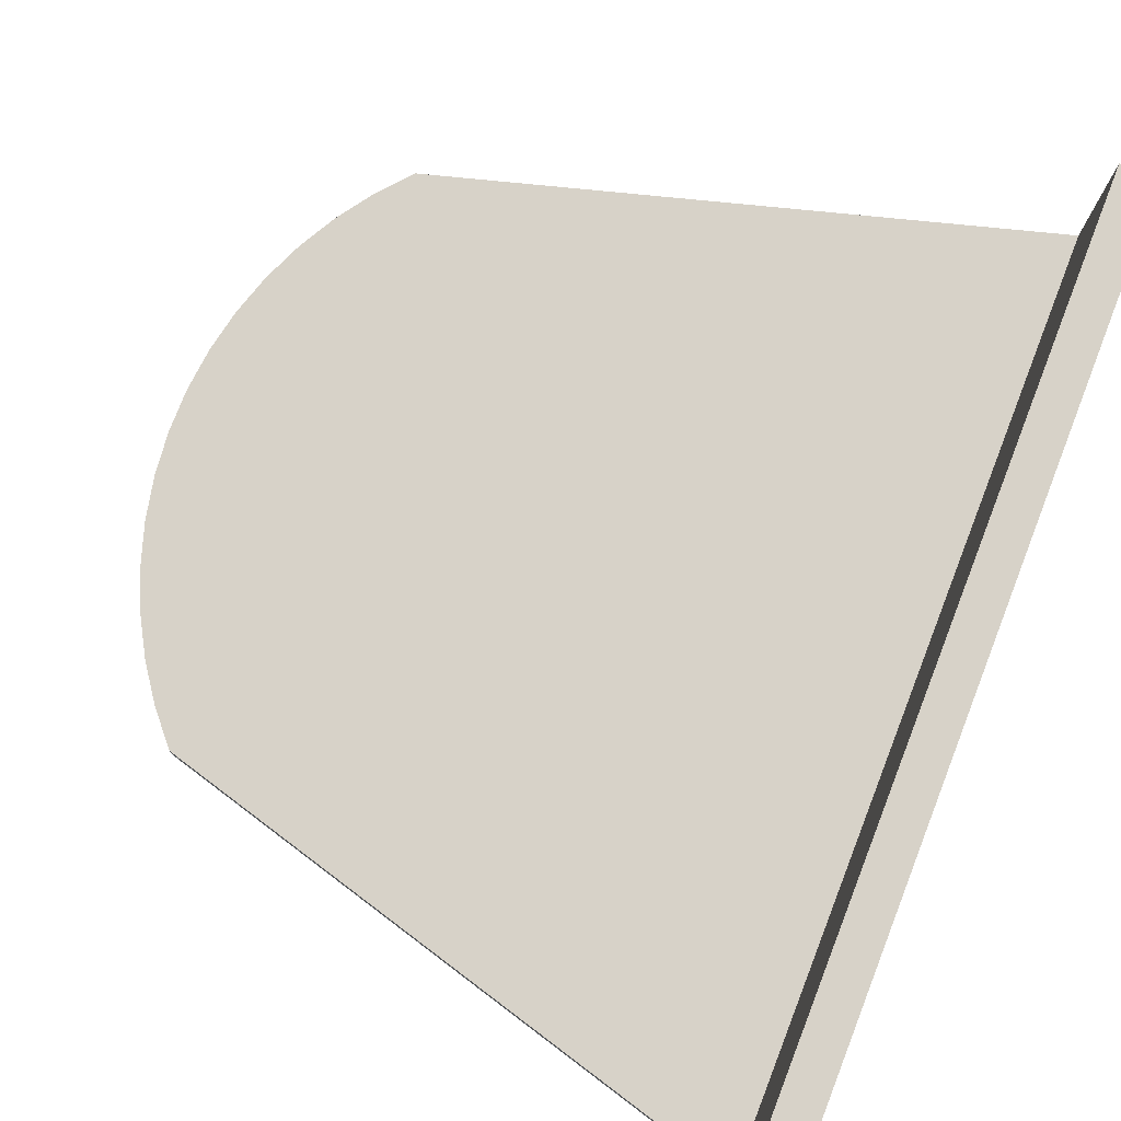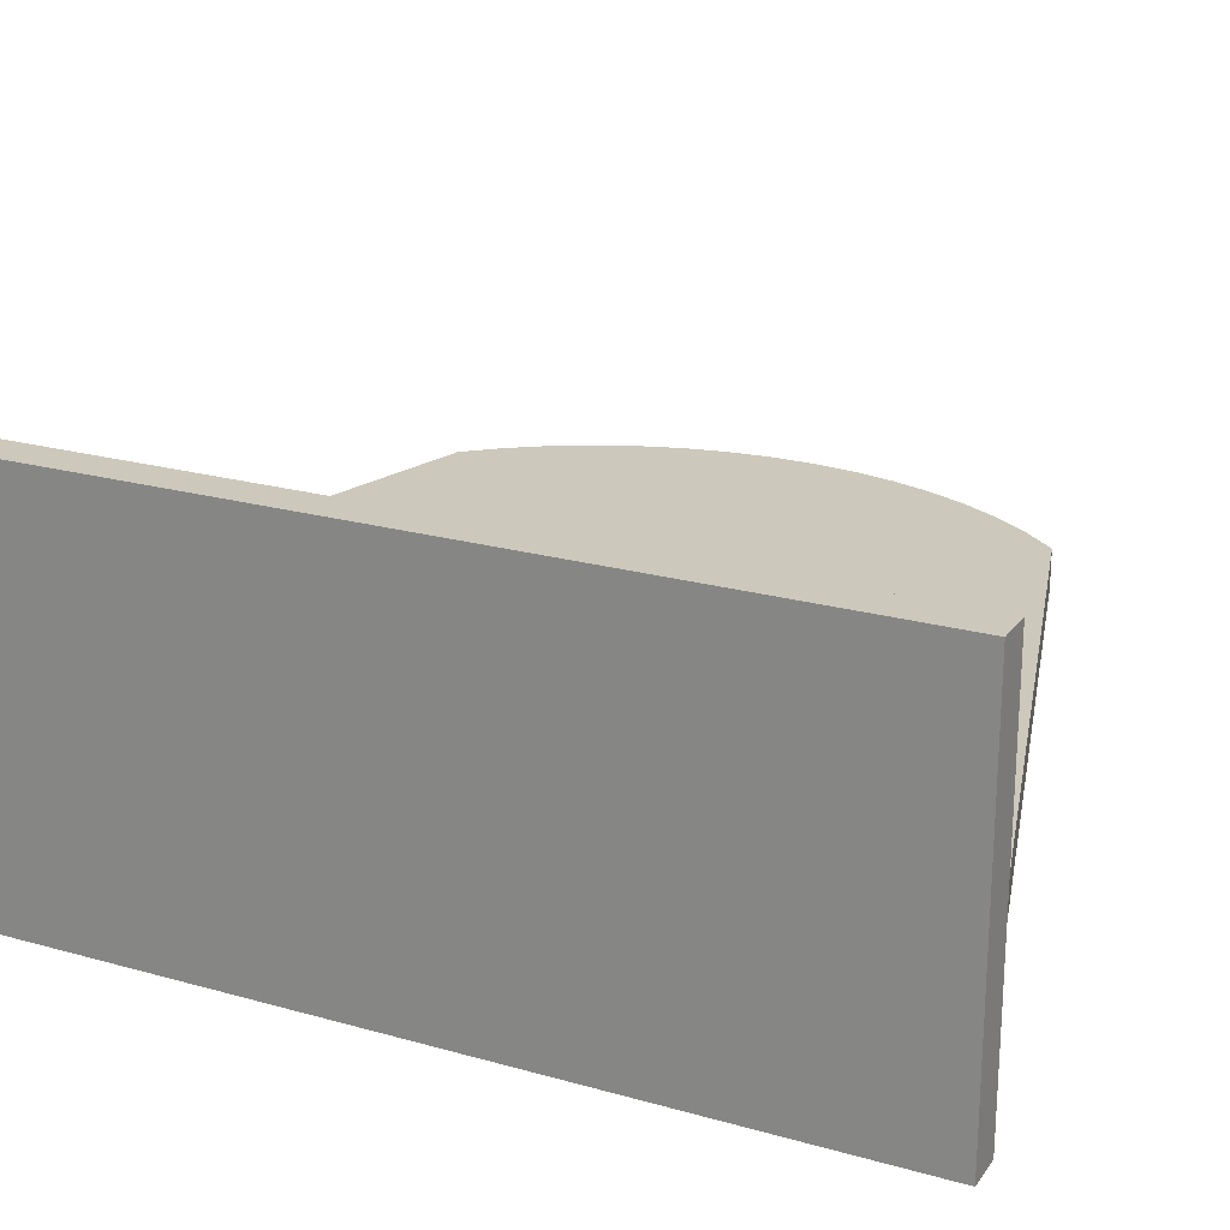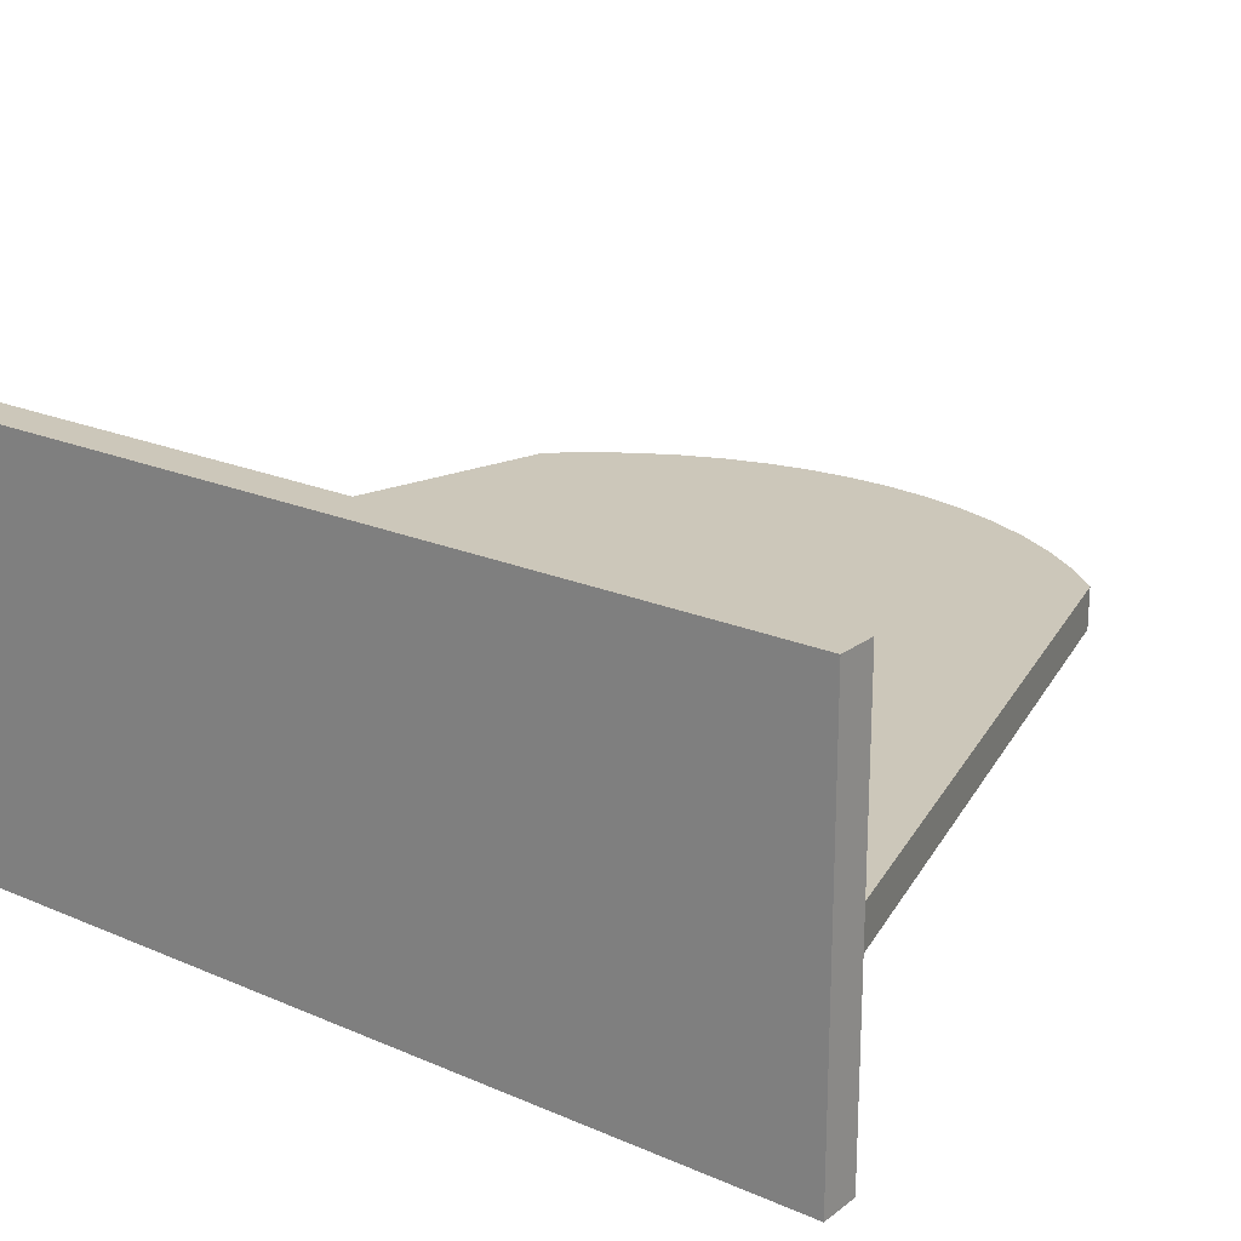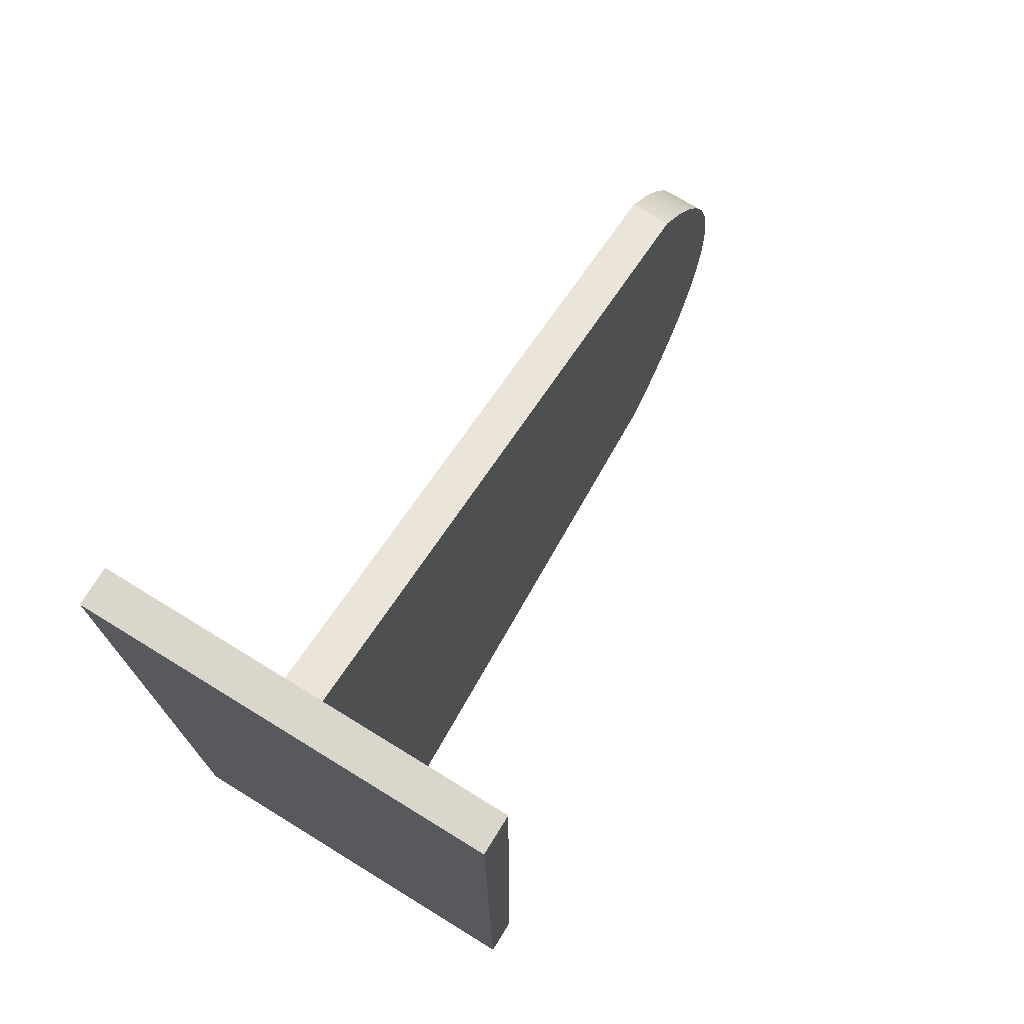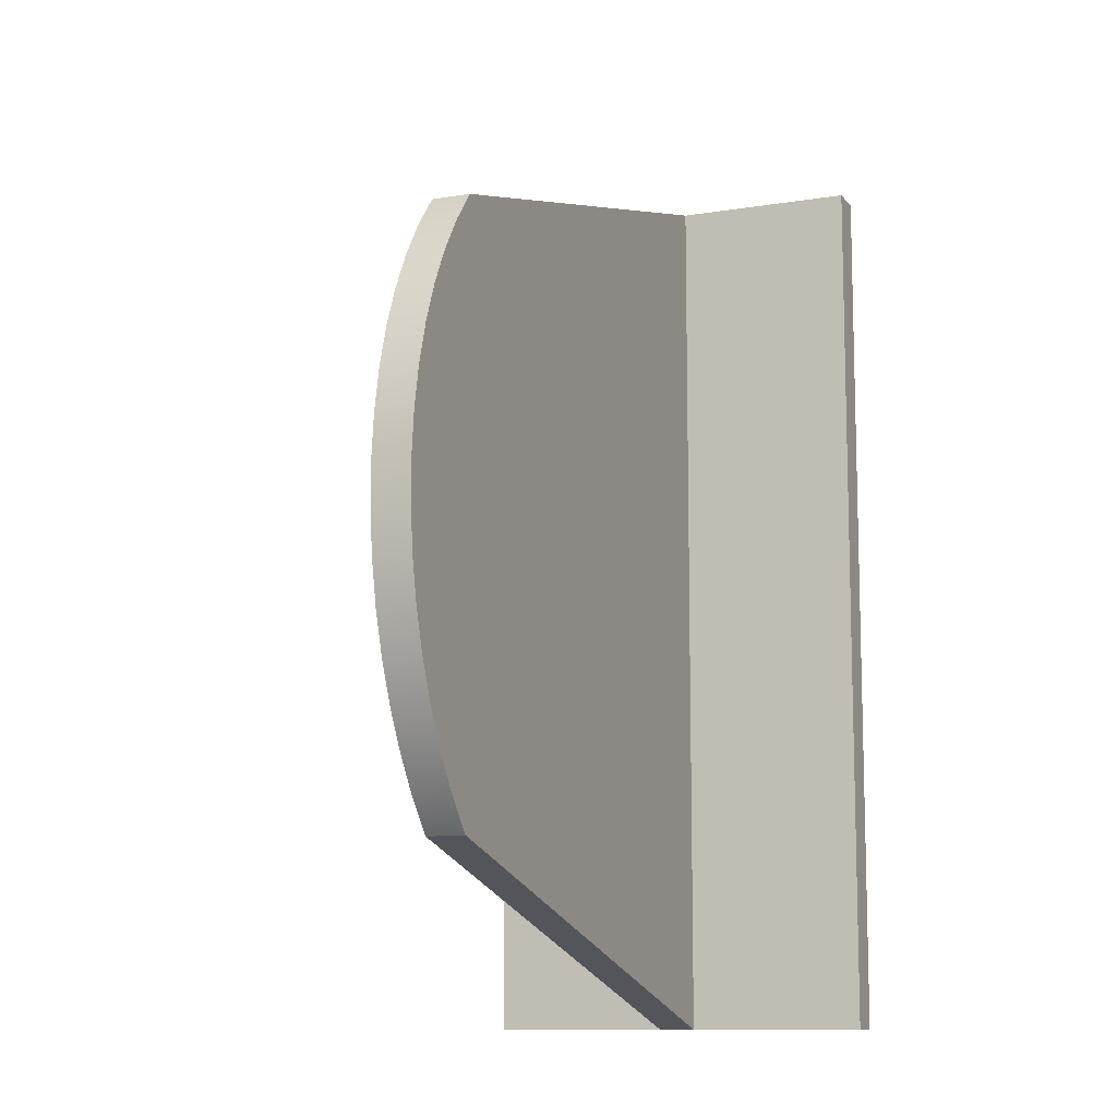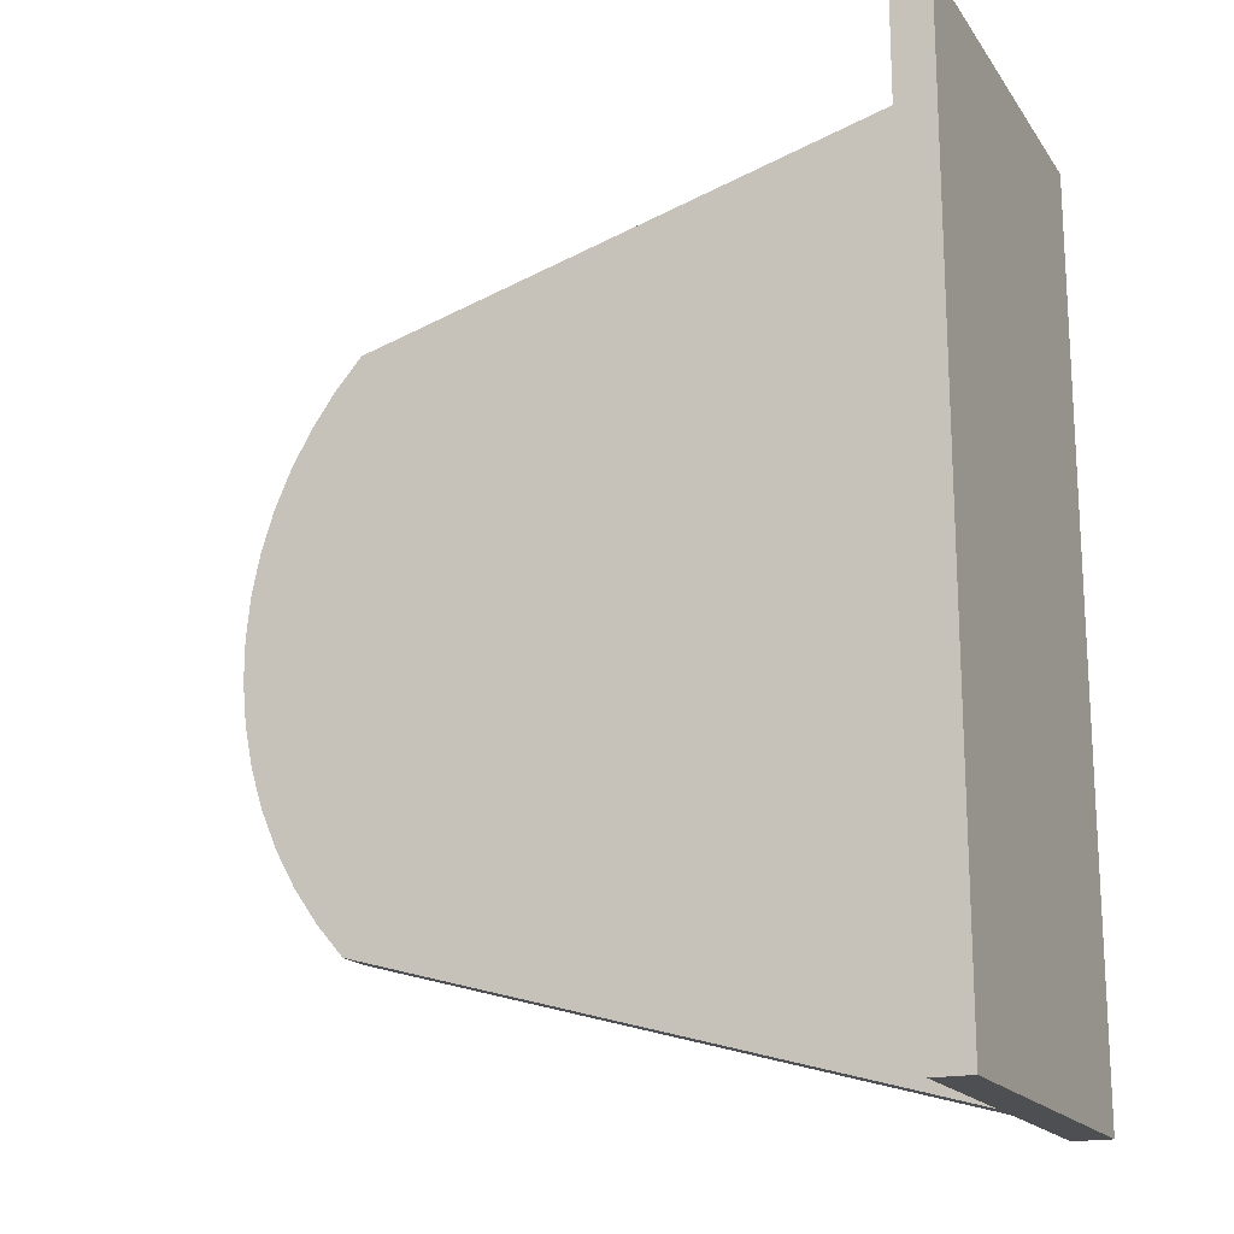
<metadata>
{"format":"obj","ext":"obj","renderer":"f3d","projection":"perspective","resolution":1024,"background":"white","views":[{"elev":77.4,"azim":-158.7,"up":"+Y"},{"elev":22.1,"azim":-63.9,"up":"+Y"},{"elev":21.4,"azim":-52.5,"up":"+Y"},{"elev":74.1,"azim":-58.4,"up":"+Z"},{"elev":-10.8,"azim":112.3,"up":"+Z"},{"elev":-18.0,"azim":-156.2,"up":"+Z"}]}
</metadata>
<code>
v 24.92 -2.25 -0.05113
v 1.5 -2.25 6.5
v 1.5 -3.75 6.5
v 24.92 -3.75 -0.05113
v 24.92 -2.25 -22.95
v 26.02 -2.25 -21.67
v 26.98 -2.25 -20.29
v 27.8 -2.25 -18.82
v 28.46 -2.25 -17.27
v 28.97 -2.25 -15.67
v 29.31 -2.25 -14.02
v 29.48 -2.25 -12.34
v 29.48 -2.25 -10.66
v 29.31 -2.25 -8.983
v 28.97 -2.25 -7.334
v 28.46 -2.25 -5.728
v 27.8 -2.25 -4.181
v 26.98 -2.25 -2.709
v 26.02 -2.25 -1.328
v 24.92 -2.25 -0.05113
v 24.92 -3.75 -0.05113
v 26.02 -3.75 -1.328
v 26.98 -3.75 -2.709
v 27.8 -3.75 -4.181
v 28.46 -3.75 -5.728
v 28.97 -3.75 -7.334
v 29.31 -3.75 -8.983
v 29.48 -3.75 -10.66
v 29.48 -3.75 -12.34
v 29.31 -3.75 -14.02
v 28.97 -3.75 -15.67
v 28.46 -3.75 -17.27
v 27.8 -3.75 -18.82
v 26.98 -3.75 -20.29
v 26.02 -3.75 -21.67
v 24.92 -3.75 -22.95
v 1.5 -2.25 -29.5
v 24.92 -2.25 -22.95
v 24.92 -3.75 -22.95
v 1.5 -3.75 -29.5
v 1.5 -2.25 -29.5
v 1.5 -3.75 -29.5
v 1.5 -11 -29.5
v 0 -11 -29.5
v 0 5 -29.5
v 1.5 5 -29.5
v 1.5 -3.75 -29.5
v 24.92 -3.75 -22.95
v 26.02 -3.75 -21.67
v 26.98 -3.75 -20.29
v 27.8 -3.75 -18.82
v 28.46 -3.75 -17.27
v 28.97 -3.75 -15.67
v 29.31 -3.75 -14.02
v 29.48 -3.75 -12.34
v 29.48 -3.75 -10.66
v 29.31 -3.75 -8.983
v 28.97 -3.75 -7.334
v 28.46 -3.75 -5.728
v 27.8 -3.75 -4.181
v 26.98 -3.75 -2.709
v 26.02 -3.75 -1.328
v 24.92 -3.75 -0.05113
v 1.5 -3.75 6.5
v 24.92 -2.25 -22.95
v 1.5 -2.25 -29.5
v 1.5 -2.25 6.5
v 24.92 -2.25 -0.05113
v 26.02 -2.25 -1.328
v 26.98 -2.25 -2.709
v 27.8 -2.25 -4.181
v 28.46 -2.25 -5.728
v 28.97 -2.25 -7.334
v 29.31 -2.25 -8.983
v 29.48 -2.25 -10.66
v 29.48 -2.25 -12.34
v 29.31 -2.25 -14.02
v 28.97 -2.25 -15.67
v 28.46 -2.25 -17.27
v 27.8 -2.25 -18.82
v 26.98 -2.25 -20.29
v 26.02 -2.25 -21.67
v 1.5 -2.25 6.5
v 1.5 -2.25 -29.5
v 1.5 5 -29.5
v 1.5 5 6.5
v 1.5 -3.75 -29.5
v 1.5 -3.75 6.5
v 1.5 -11 6.5
v 1.5 -11 -29.5
v 1.5 -3.75 6.5
v 1.5 -2.25 6.5
v 1.5 5 6.5
v 0 5 6.5
v 0 -11 6.5
v 1.5 -11 6.5
v 0 5 -29.5
v 0 5 6.5
v 1.5 5 6.5
v 1.5 5 -29.5
v 0 -11 6.5
v 0 -11 -29.5
v 1.5 -11 -29.5
v 1.5 -11 6.5
v 0 -11 -29.5
v 0 -11 6.5
v 0 5 6.5
v 0 5 -29.5
g 5659e6a8-e2bd-11ea-8ebc-54bf646e7e1f
f 1 2 4
f 4 2 3
g 565c0a00-e2bd-11ea-905b-54bf646e7e1f
f 36 5 35
f 35 5 6
f 35 6 34
f 34 6 7
f 34 7 33
f 33 7 8
f 33 8 32
f 32 8 9
f 32 9 31
f 31 9 10
f 31 10 30
f 30 10 11
f 30 11 29
f 29 11 12
f 29 12 28
f 28 12 13
f 28 13 27
f 27 13 14
f 27 14 26
f 26 14 15
f 26 15 25
f 25 15 16
f 25 16 24
f 24 16 17
f 24 17 23
f 23 17 18
f 23 18 22
f 22 18 19
f 22 19 21
f 21 19 20
g 565ddf0a-e2bd-11ea-9c42-54bf646e7e1f
f 37 38 40
f 40 38 39
g 54c9b842-e2bd-11ea-bcee-54bf646e7e1f
f 46 41 45
f 45 41 42
f 45 42 44
f 44 42 43
g 559b5ae2-e2bd-11ea-8d55-54bf646e7e1f
f 64 47 63
f 63 47 48
f 63 48 62
f 62 48 49
f 62 49 61
f 61 49 50
f 61 50 60
f 60 50 51
f 60 51 59
f 59 51 52
f 59 52 58
f 58 52 53
f 58 53 57
f 57 53 54
f 57 54 56
f 56 54 55
g 55995e86-e2bd-11ea-9c9c-54bf646e7e1f
f 66 67 65
f 65 67 68
f 65 68 82
f 82 68 69
f 82 69 81
f 81 69 70
f 81 70 80
f 80 70 71
f 80 71 79
f 79 71 72
f 79 72 78
f 78 72 73
f 78 73 77
f 77 73 74
f 77 74 76
f 76 74 75
g 54cc77b6-e2bd-11ea-a59c-54bf646e7e1f
f 83 84 86
f 86 84 85
g 7aa0b980-b3e7-38cb-9792-383997e2b653
f 87 88 90
f 90 88 89
g 54c68358-e2bd-11ea-84b1-54bf646e7e1f
f 96 91 95
f 95 91 92
f 95 92 94
f 94 92 93
g 54c85864-e2bd-11ea-9bf1-54bf646e7e1f
f 97 98 100
f 100 98 99
g 54cb3f00-e2bd-11ea-ba49-54bf646e7e1f
f 101 102 104
f 104 102 103
g 54cdd77a-e2bd-11ea-b356-54bf646e7e1f
f 105 106 108
f 108 106 107

</code>
